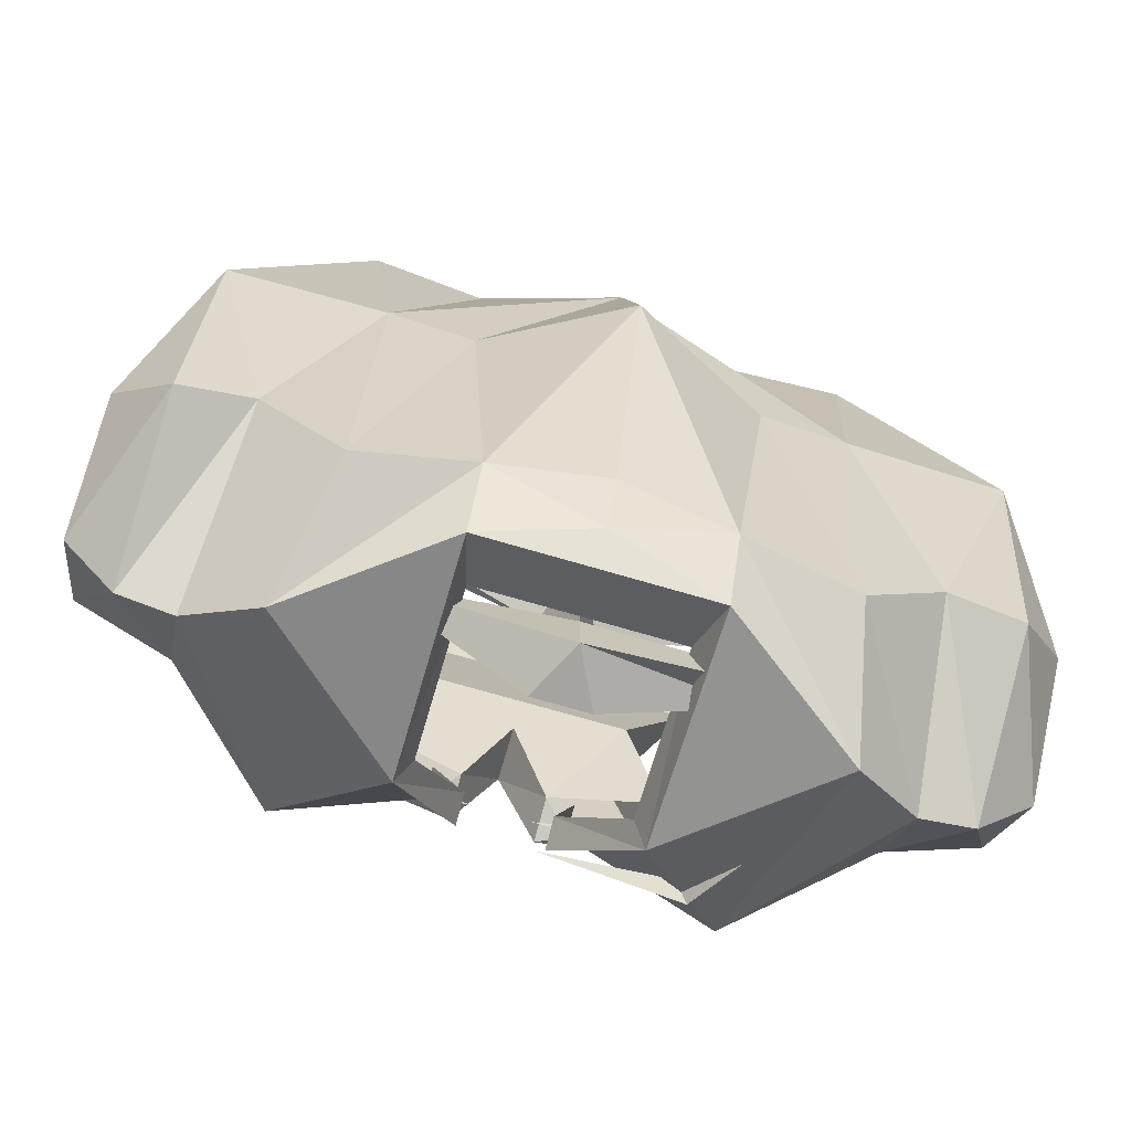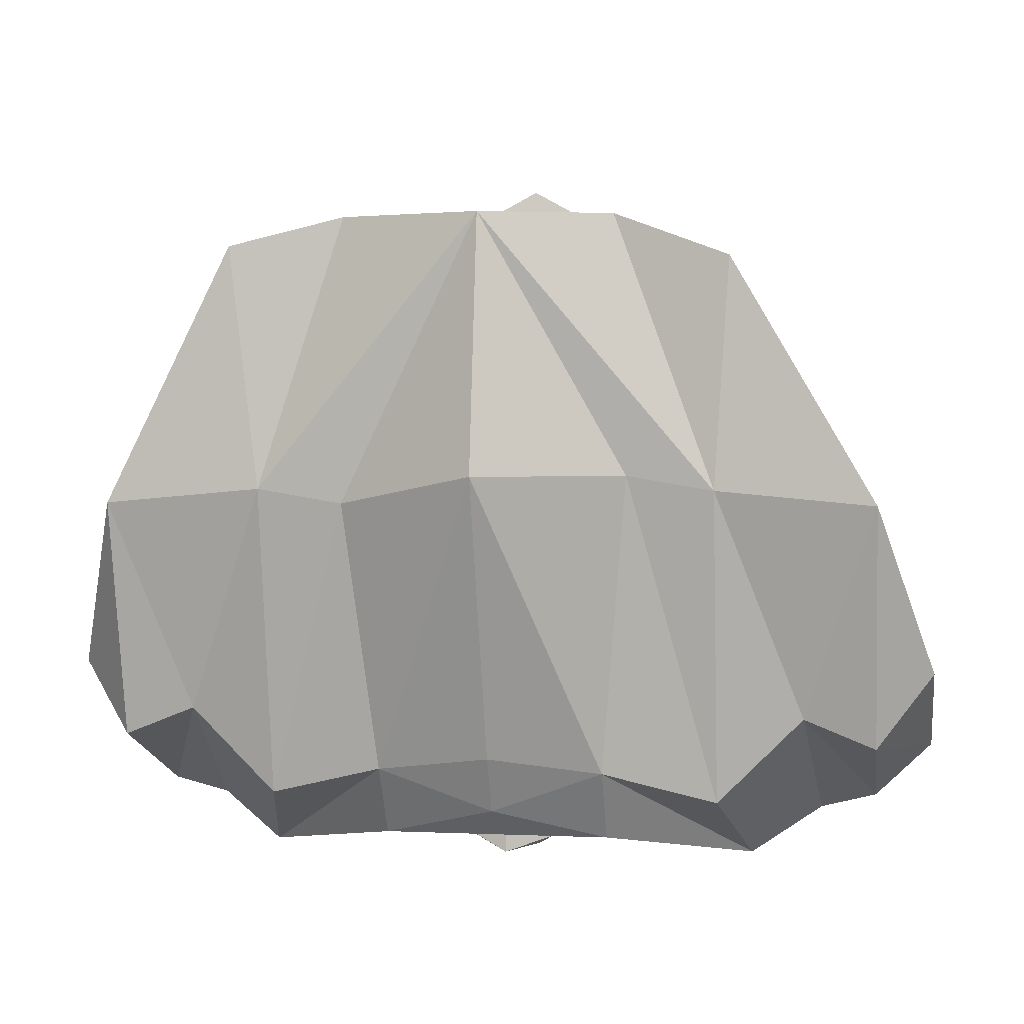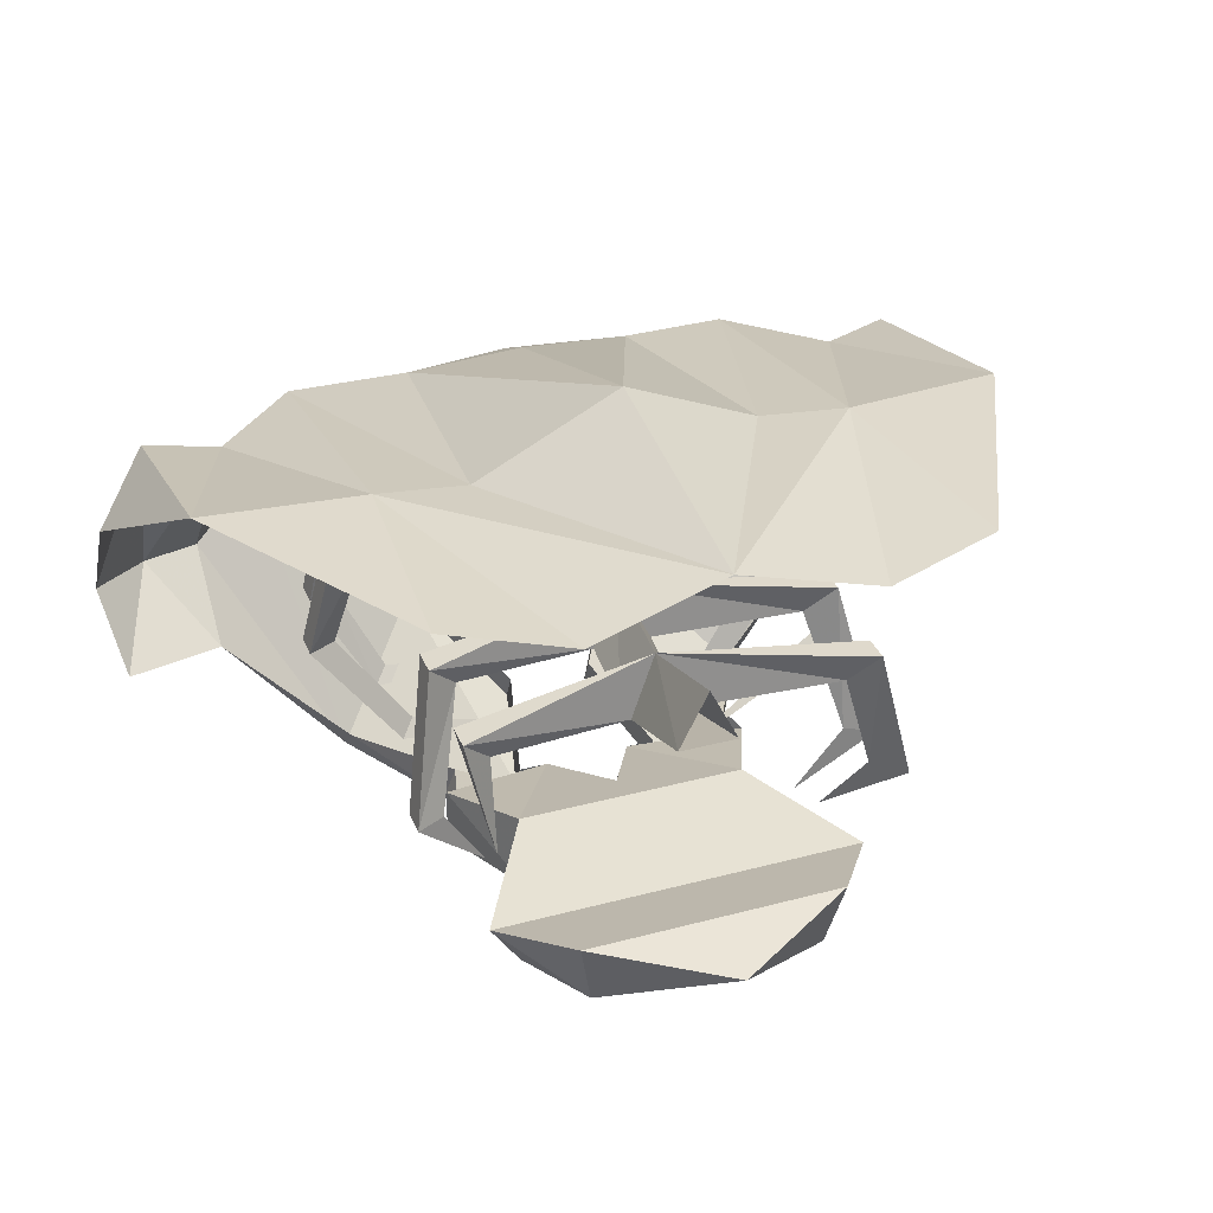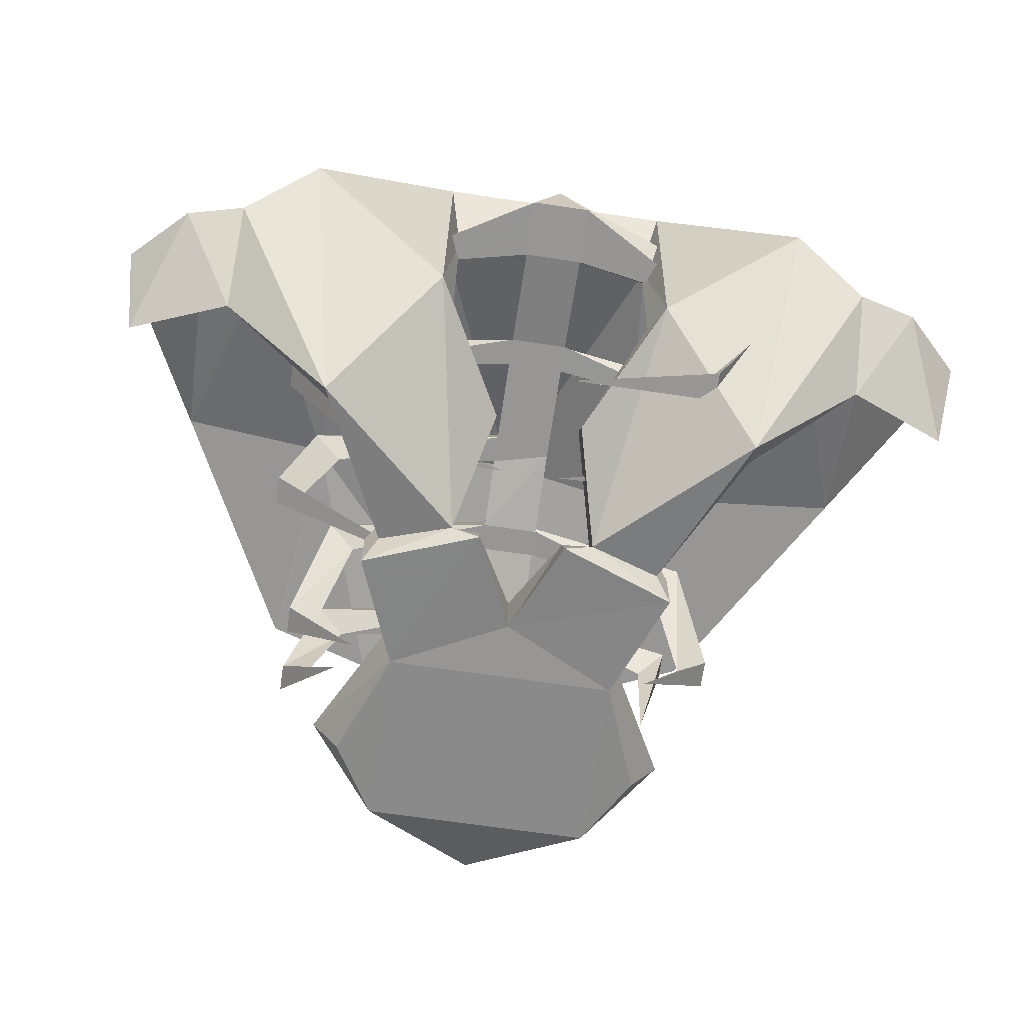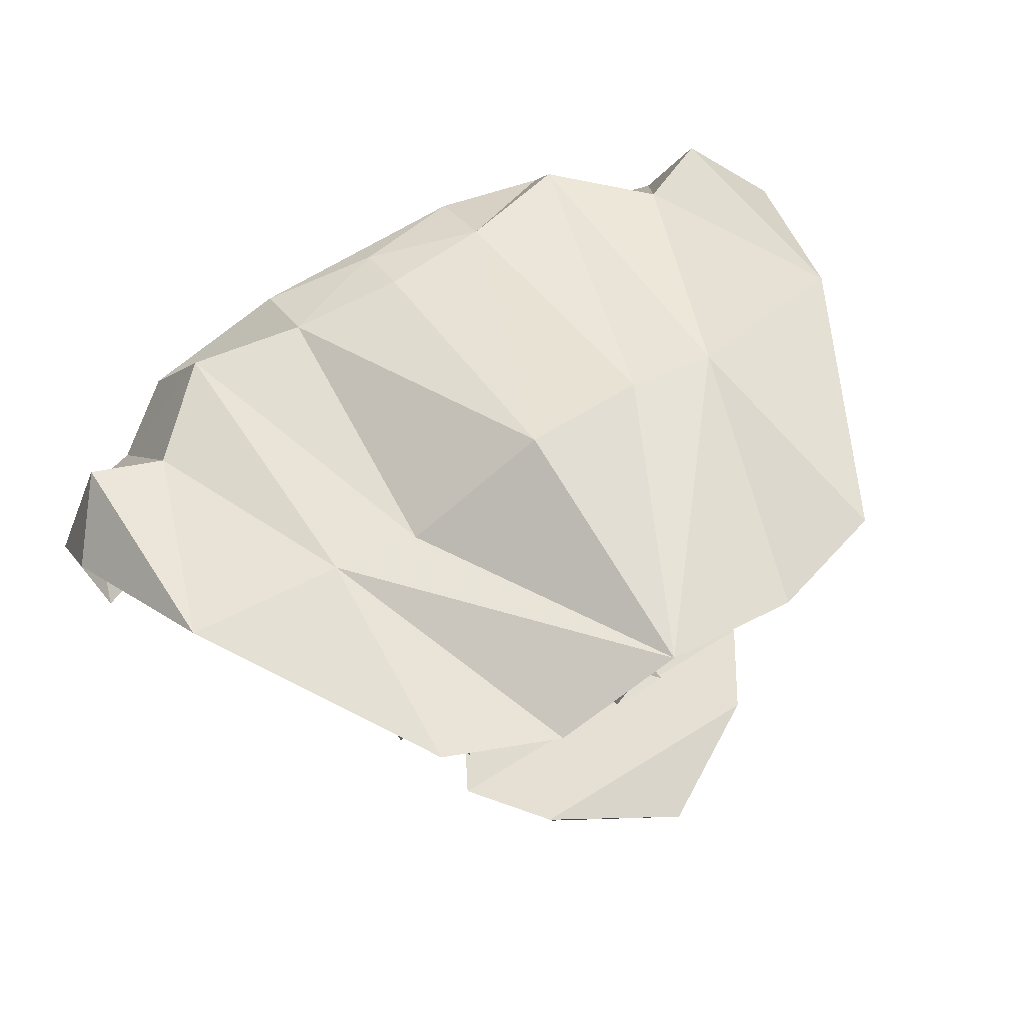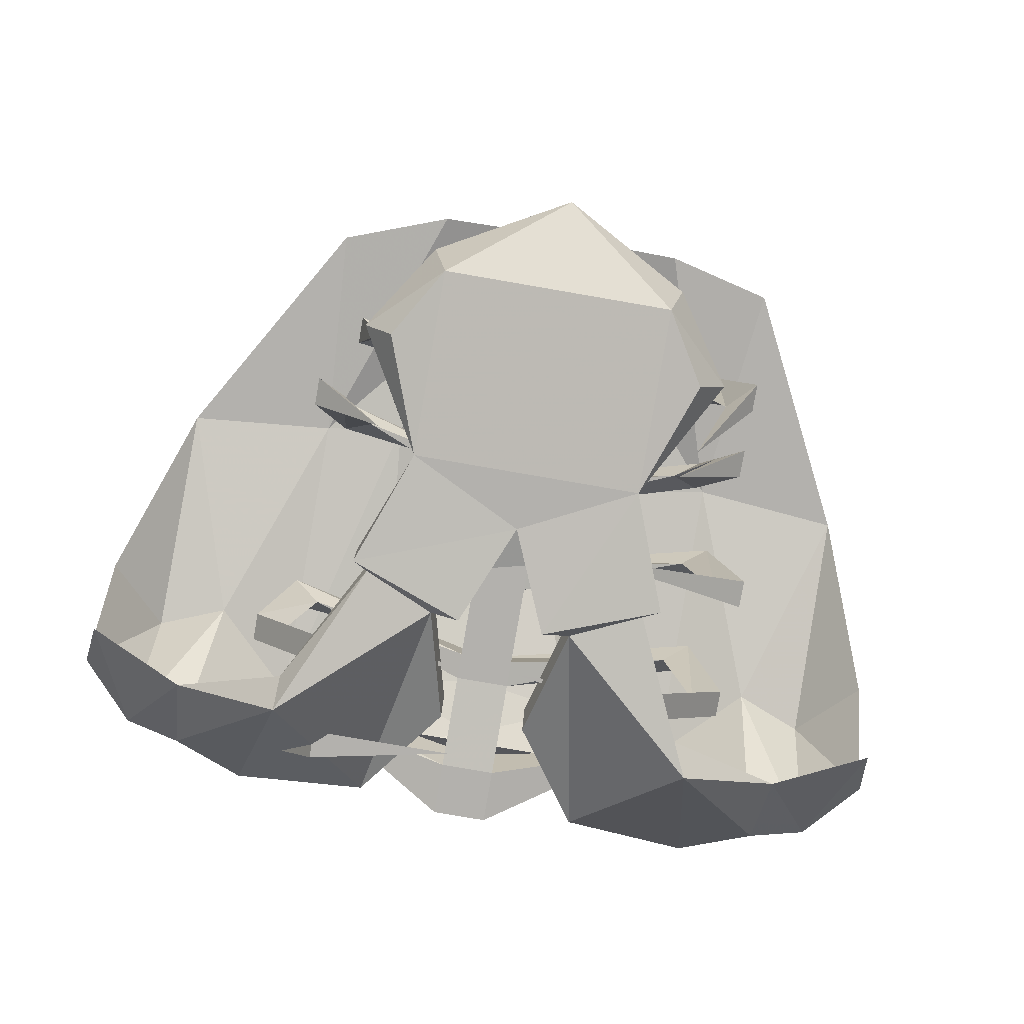
<metadata>
{"format":"obj","ext":"obj","renderer":"f3d","projection":"perspective","resolution":1024,"background":"white","views":[{"elev":-73.2,"azim":-16.2,"up":"+Y"},{"elev":2.1,"azim":9.2,"up":"+Y"},{"elev":33.1,"azim":159.9,"up":"+Z"},{"elev":-68.0,"azim":-8.4,"up":"+Z"},{"elev":65.7,"azim":147.9,"up":"+Z"},{"elev":-79.3,"azim":170.2,"up":"+Z"}]}
</metadata>
<code>
v 0.0625 -0.9844 -0.1172
v 0.08594 -1.023 -0.1172
v 0.0625 -1.086 -0.125
v -0.0625 -0.9844 -0.1172
v 0 -0.9375 -0.08594
v 0.07031 -0.9766 -0.07812
v 0.1016 -1.023 -0.09375
v 0.0625 -1.094 -0.08594
v 0.08594 -1.148 -0.1016
v 0.08594 -1.148 -0.1328
v 0 -1.117 -0.125
v -0.0625 -1.086 -0.125
v -0.08594 -1.023 -0.1172
v -0.1016 -1.023 -0.09375
v -0.07031 -0.9766 -0.07812
v -0.0625 -1.094 -0.08594
v 0 -1.117 -0.09375
v 0.02344 -1.164 -0.1094
v -0.08594 -1.148 -0.1328
v -0.08594 -1.148 -0.1016
v -0.02344 -1.164 -0.1094
v 0.02344 -1.172 -0.1328
v 0.03906 -1.172 -0.125
v 0.03906 -1.164 -0.1094
v 0.02344 -1.234 -0.1094
v 0.02344 -1.227 -0.09375
v 0.0625 -1.297 -0.07031
v 0.05469 -1.281 -0.0625
v 0.05469 -1.289 0.03125
v 0.0625 -1.312 0.0625
v -0.05469 -1.289 0.03125
v -0.0625 -1.312 0.0625
v -0.0625 -1.297 -0.07031
v -0.05469 -1.281 -0.0625
v -0.02344 -1.227 -0.09375
v -0.02344 -1.234 -0.1094
v -0.03906 -1.164 -0.1094
v -0.03906 -1.172 -0.125
v -0.02344 -1.172 -0.1328
v -0.07812 -1.156 -0.1172
v -0.07812 -1.156 -0.09375
v -0.1094 -1.227 -0.1094
v -0.1172 -1.242 -0.125
v -0.1797 -1.258 -0.05469
v -0.1797 -1.305 -0.01562
v -0.2109 -1.297 -0.01562
v -0.2344 -1.234 -0.04688
v -0.2422 -1.266 -0.007812
v -0.2109 -1.258 0.07812
v -0.2422 -1.219 0.05469
v -0.2109 -1.125 0.1094
v -0.1719 -1.242 0.07812
v -0.125 -1.117 0.1094
v -0.1406 -0.9844 0.1094
v 0.07812 -1.156 -0.1172
v 0.1172 -1.242 -0.125
v 0.07812 -1.156 -0.09375
v 0.1172 -1.227 -0.1094
v 0.1797 -1.258 -0.05469
v 0.1797 -1.305 -0.01562
v 0.1406 -1.328 0.007812
v 0.0625 -1.273 0.08594
v 0 -1.297 0.07812
v -0.0625 -1.273 0.08594
v -0.1406 -1.328 0.007812
v 0.125 -1.289 0.07812
v 0.07812 -1.109 0.1094
v 0 -1.109 0.1484
v 0 -1.266 0.09375
v -0.07812 -1.125 0.1094
v -0.125 -1.289 0.07812
v 0.1719 -1.242 0.07812
v 0.125 -1.117 0.1094
v 0 -0.9688 0.125
v 0.07031 -0.9688 0.1016
v 0.1328 -0.9922 0.1094
v 0.2109 -1.125 0.1094
v 0.2109 -1.258 0.07812
v 0.2422 -1.219 0.05469
v 0.2422 -1.266 -0.007812
v 0.2109 -1.297 -0.01562
v 0.2344 -1.234 -0.04688
v -0.07812 -0.9688 0.1016
v 0.01562 -1.242 0.007812
v -0.01562 -1.242 0.007812
v -0.01562 -1.227 0.007812
v 0.01562 -1.227 0.007812
v 0.1094 -1.211 0.01562
v 0 -1.234 0.03906
v 0 -1.297 0.03125
v 0.01562 -1.297 0
v -0.01562 -1.297 0
v -0.125 -1.219 0.03125
v -0.1094 -1.211 0.01562
v 0.01562 -1.172 0.007812
v -0.01562 -1.18 0.007812
v 0.125 -1.203 0.03125
v 0.1406 -1.211 -0.03906
v 0.125 -1.219 -0.03906
v 0.125 -1.219 0.03125
v 0.1406 -1.227 -0.03906
v 0.09375 -1.219 -0.1016
v 0.09375 -1.203 -0.1016
v 0.08594 -1.211 -0.09375
v 0.01562 -1.203 -0.1094
v -0.125 -1.203 0.03125
v -0.125 -1.219 -0.03906
v -0.1406 -1.211 -0.03906
v -0.1406 -1.227 -0.03906
v -0.09375 -1.219 -0.1016
v -0.08594 -1.211 -0.09375
v -0.09375 -1.203 -0.1016
v -0.01562 -1.203 -0.1094
v -0.01562 -1.164 0.007812
v -0.01562 -1.125 0
v 0.01562 -1.125 0
v 0 -1.172 0.03906
v -0.125 -1.156 0.03125
v -0.1094 -1.148 0.01562
v 0 -1.117 0.03125
v -0.1094 -1.102 0.02344
v -0.09375 -1.094 0.007812
v -0.01562 -1.109 0
v 0.01562 -1.109 0
v 0.09375 -1.094 0.007812
v -0.125 -1.141 0.03125
v -0.125 -1.148 -0.04688
v -0.1406 -1.141 -0.04688
v -0.1406 -1.156 -0.04688
v -0.04688 -1.133 -0.09375
v 0.01562 -1.328 0
v -0.01562 -1.328 0
v 0.09375 -1.281 0.007812
v 0 -1.328 0.03125
v -0.1016 -1.273 0.01562
v 0.1094 -1.289 0.02344
v 0.1094 -1.273 0.02344
v 0.125 -1.273 -0.04688
v 0.1094 -1.281 -0.04688
v 0.125 -1.289 -0.04688
v 0.09375 -1.273 -0.1016
v 0.09375 -1.258 -0.1016
v 0.08594 -1.266 -0.09375
v 0.01562 -1.258 -0.1016
v 0.1094 -1.102 0.02344
v 0.1094 -1.086 0.02344
v 0.01562 -1.07 -0.007812
v 0 -1.062 0.02344
v -0.1094 -1.086 0.02344
v -0.125 -1.062 -0.05469
v -0.125 -1.078 -0.05469
v -0.1094 -1.07 -0.05469
v -0.08594 -1.078 -0.09375
v 0.125 -1.062 -0.05469
v 0.1094 -1.07 -0.05469
v 0.125 -1.078 -0.05469
v 0.08594 -1.078 -0.09375
v -0.01562 -1.07 -0.007812
v -0.01562 -1.055 -0.007812
v 0.01562 -1.055 -0.007812
v 0.09375 -1.039 0
v 0.1094 -1.047 0.01562
v 0.1094 -1.031 0.01562
v 0.01562 -0.9922 0.01562
v 0 -0.9922 0.04688
v -0.09375 -1.039 0
v -0.1094 -1.031 0.01562
v -0.1094 -1.047 0.01562
v 0.09375 -1.031 -0.05469
v -0.125 -1.039 -0.05469
v -0.1094 -1.039 -0.05469
v -0.125 -1.023 -0.05469
v -0.09375 -1.062 -0.09375
v -0.01562 -0.9922 0.01562
f 1 2 3
f 1 4 5
f 1 5 6
f 1 6 7
f 1 7 2
f 4 12 13
f 4 13 14
f 4 14 15
f 4 15 5
f 5 15 6
f 6 15 14
f 6 14 7
f 7 14 16
f 7 16 8
f 8 16 17
f 8 17 18
f 8 18 9
f 16 20 21
f 16 21 17
f 1 3 4
f 2 7 3
f 3 7 8
f 3 8 9
f 3 9 10
f 3 10 11
f 3 11 12
f 3 12 4
f 14 13 12
f 14 12 16
f 16 12 19
f 16 19 20
f 17 21 11
f 17 11 18
f 18 11 22
f 21 39 11
f 11 39 12
f 12 39 19
f 11 10 22
f 18 22 23
f 18 23 24
f 37 38 21
f 21 38 39
f 19 39 38
f 19 38 40
f 19 40 20
f 20 40 41
f 22 10 23
f 23 10 55
f 10 9 57
f 10 57 55
f 24 23 25
f 24 25 26
f 26 25 27
f 26 27 28
f 28 27 29
f 29 27 30
f 29 30 31
f 31 30 32
f 31 32 33
f 31 33 34
f 34 33 35
f 35 33 36
f 35 36 37
f 37 36 38
f 41 40 42
f 42 40 43
f 42 43 44
f 55 57 58
f 55 58 56
f 56 58 59
f 56 60 61
f 61 66 62
f 62 66 67
f 62 67 68
f 64 68 70
f 64 70 71
f 64 71 65
f 65 71 45
f 65 45 43
f 66 61 60
f 66 72 73
f 67 74 68
f 73 75 74
f 52 71 53
f 53 74 83
f 70 68 74
f 44 43 45
f 44 45 46
f 23 27 25
f 56 59 60
f 30 61 62
f 30 62 63
f 32 63 64
f 32 64 65
f 33 38 36
f 62 69 63
f 63 69 64
f 59 81 60
f 60 81 72
f 72 81 78
f 52 46 45
f 49 46 52
f 44 46 47
f 47 46 48
f 48 46 49
f 48 49 50
f 50 49 51
f 51 49 52
f 51 52 53
f 51 53 54
f 23 55 56
f 23 56 27
f 56 61 27
f 27 61 30
f 30 63 32
f 32 65 33
f 33 65 43
f 33 43 38
f 62 68 69
f 64 69 68
f 66 60 72
f 66 73 67
f 67 73 74
f 75 73 76
f 73 77 76
f 77 73 72
f 77 72 78
f 77 78 79
f 79 78 80
f 80 78 81
f 80 81 82
f 82 81 59
f 40 38 43
f 52 45 71
f 53 71 70
f 53 70 74
f 53 83 54
f 51 54 53
f 51 53 52
f 67 68 74
f 67 74 73
f 73 74 75
f 75 76 73
f 73 76 77
f 53 54 83
f 53 83 74
f 53 74 70
f 70 74 68
f 77 72 73
f 84 85 86
f 84 86 87
f 95 96 114
f 115 123 116
f 116 123 124
f 131 132 92
f 131 92 91
f 147 158 159
f 147 159 160
f 84 87 88
f 84 88 89
f 84 89 90
f 84 90 91
f 85 92 89
f 85 89 93
f 85 93 94
f 85 94 86
f 86 94 89
f 86 89 87
f 87 95 89
f 87 89 97
f 87 97 88
f 88 97 98
f 88 98 99
f 88 99 100
f 88 100 89
f 89 100 97
f 97 100 101
f 97 101 98
f 98 101 102
f 98 102 103
f 98 103 99
f 99 103 104
f 99 104 101
f 99 101 100
f 104 102 101
f 102 104 105
f 102 105 103
f 103 105 104
f 106 93 89
f 106 89 94
f 106 94 107
f 106 107 108
f 106 108 93
f 93 108 109
f 93 109 94
f 94 109 107
f 107 109 110
f 107 110 111
f 107 111 108
f 108 111 112
f 108 112 109
f 109 112 110
f 110 112 113
f 110 113 111
f 111 113 112
f 95 116 117
f 95 117 89
f 89 117 86
f 86 117 96
f 96 117 118
f 96 118 119
f 96 119 114
f 114 119 117
f 114 117 120
f 114 120 115
f 115 120 121
f 115 121 122
f 115 122 123
f 116 124 125
f 116 125 120
f 116 120 117
f 126 118 117
f 126 117 119
f 126 119 127
f 126 127 128
f 126 128 118
f 118 128 129
f 118 129 119
f 119 129 127
f 127 129 130
f 127 130 128
f 128 130 129
f 131 91 133
f 131 133 134
f 131 134 132
f 132 134 135
f 132 135 92
f 92 135 90
f 92 90 89
f 133 136 134
f 134 136 90
f 134 90 135
f 136 137 90
f 90 137 91
f 91 137 133
f 133 137 138
f 133 138 139
f 133 139 136
f 136 139 140
f 136 140 137
f 137 140 138
f 138 140 141
f 138 141 142
f 138 142 139
f 139 142 143
f 139 143 140
f 140 143 141
f 141 143 144
f 141 144 142
f 142 144 143
f 125 145 120
f 120 145 146
f 120 146 124
f 120 124 147
f 120 147 148
f 120 148 123
f 120 123 122
f 120 122 149
f 120 149 121
f 121 149 150
f 121 150 151
f 121 151 122
f 122 151 152
f 122 152 149
f 149 152 150
f 150 152 153
f 150 153 151
f 151 153 152
f 146 125 124
f 125 146 154
f 125 154 155
f 125 155 145
f 145 155 156
f 145 156 146
f 146 156 154
f 154 156 157
f 154 157 155
f 155 157 156
f 147 160 161
f 147 161 148
f 148 161 162
f 148 162 163
f 148 163 160
f 148 160 164
f 148 164 165
f 148 165 159
f 148 159 166
f 148 166 167
f 148 167 168
f 148 168 158
f 148 158 123
f 163 161 160
f 161 163 169
f 161 169 162
f 162 169 163
f 168 166 158
f 158 166 159
f 170 171 166
f 170 166 168
f 170 168 172
f 170 172 173
f 170 173 171
f 171 173 172
f 171 172 167
f 171 167 166
f 172 168 167
f 159 165 174
f 84 91 85
f 85 91 92
f 86 87 95
f 86 95 96
f 86 96 87
f 87 96 95
f 95 114 115
f 95 115 116
f 123 158 124
f 124 158 147
f 160 159 174
f 160 174 164

</code>
